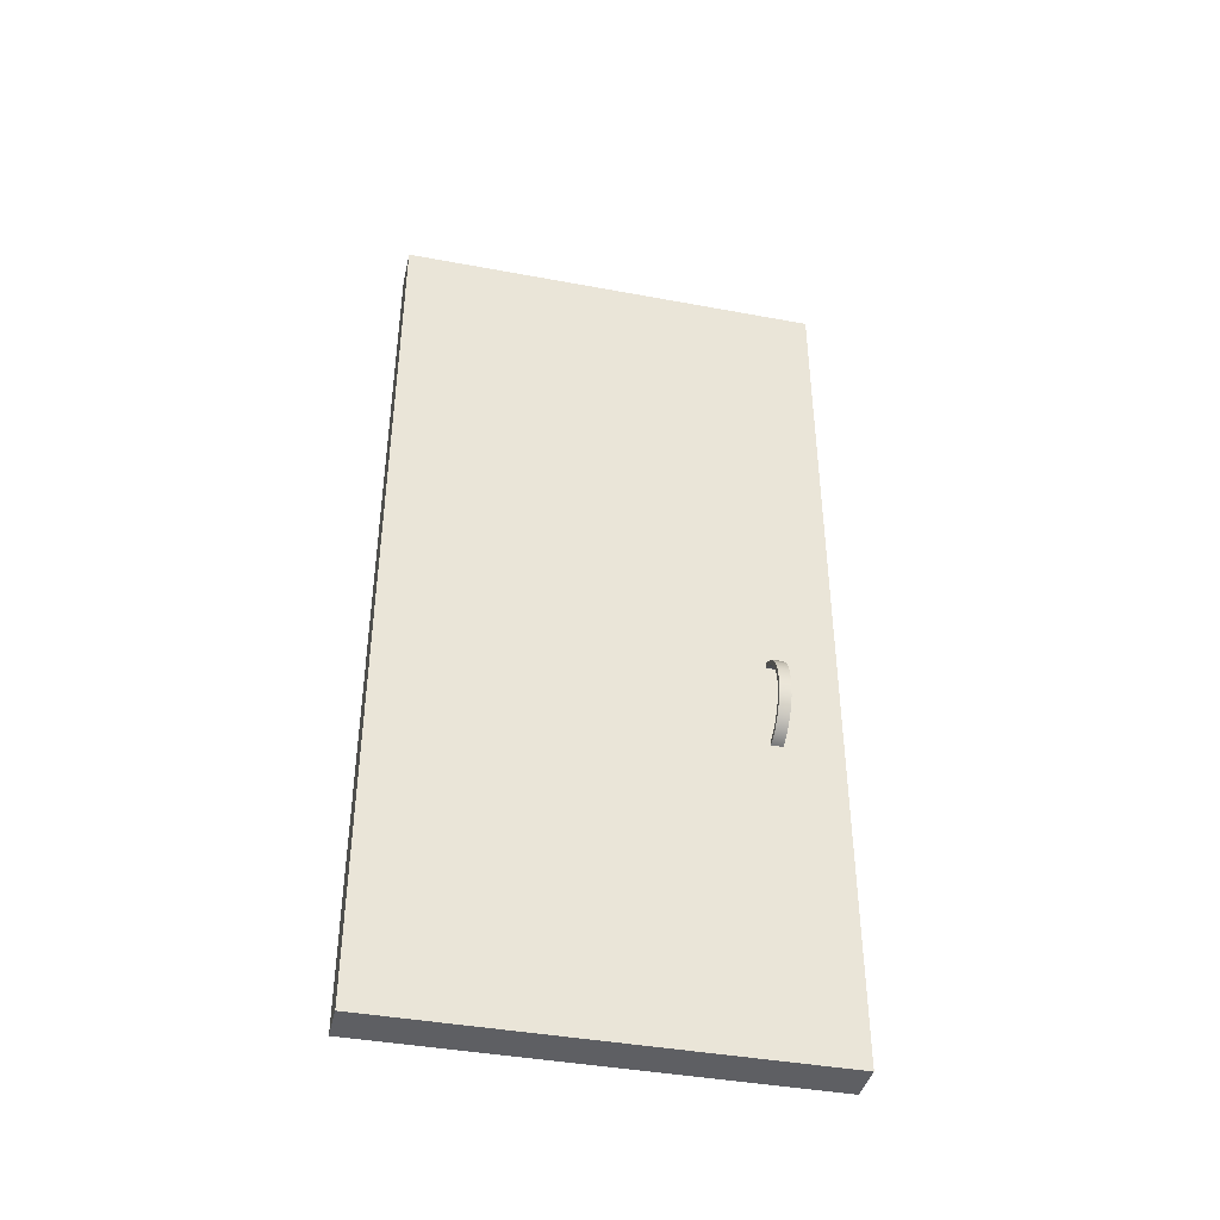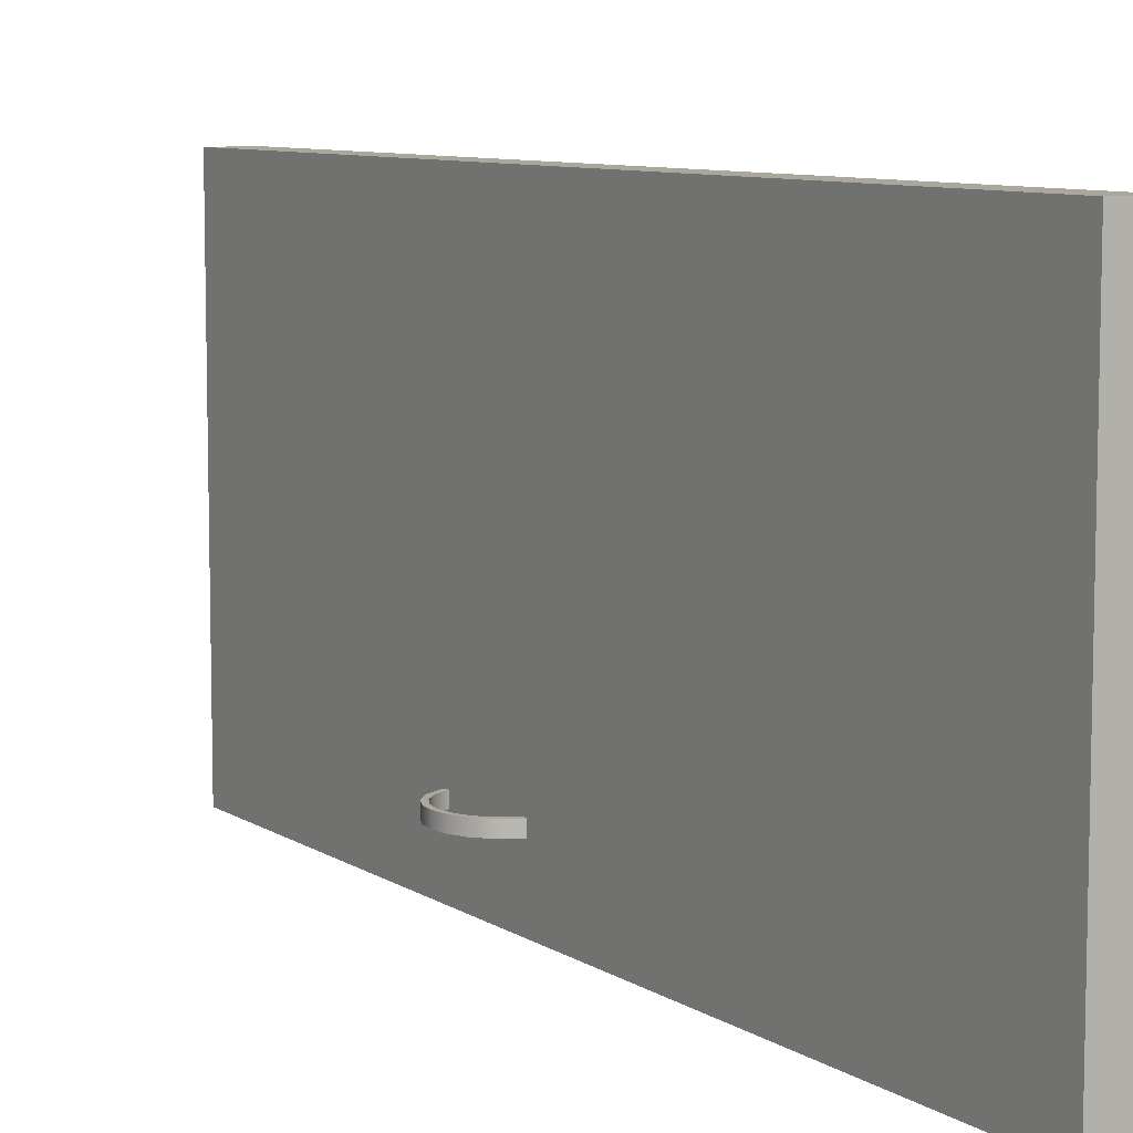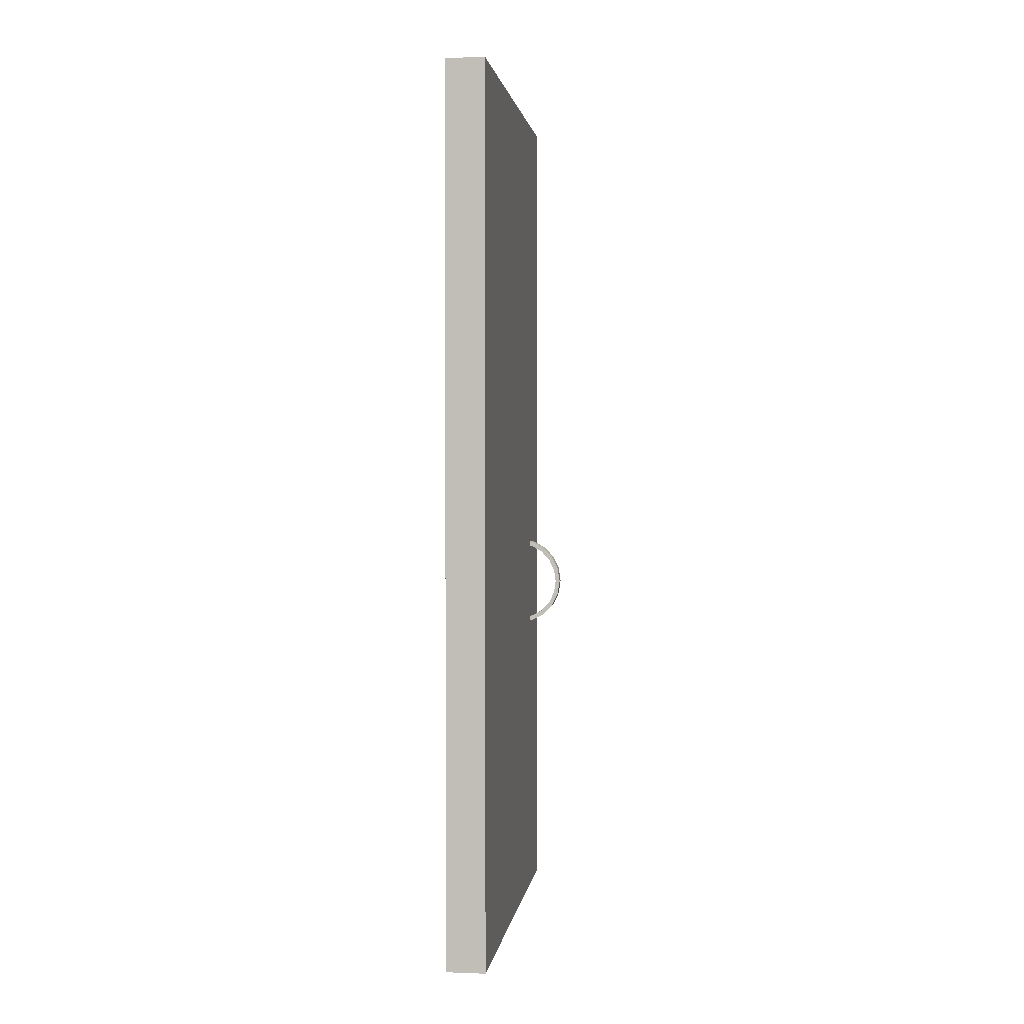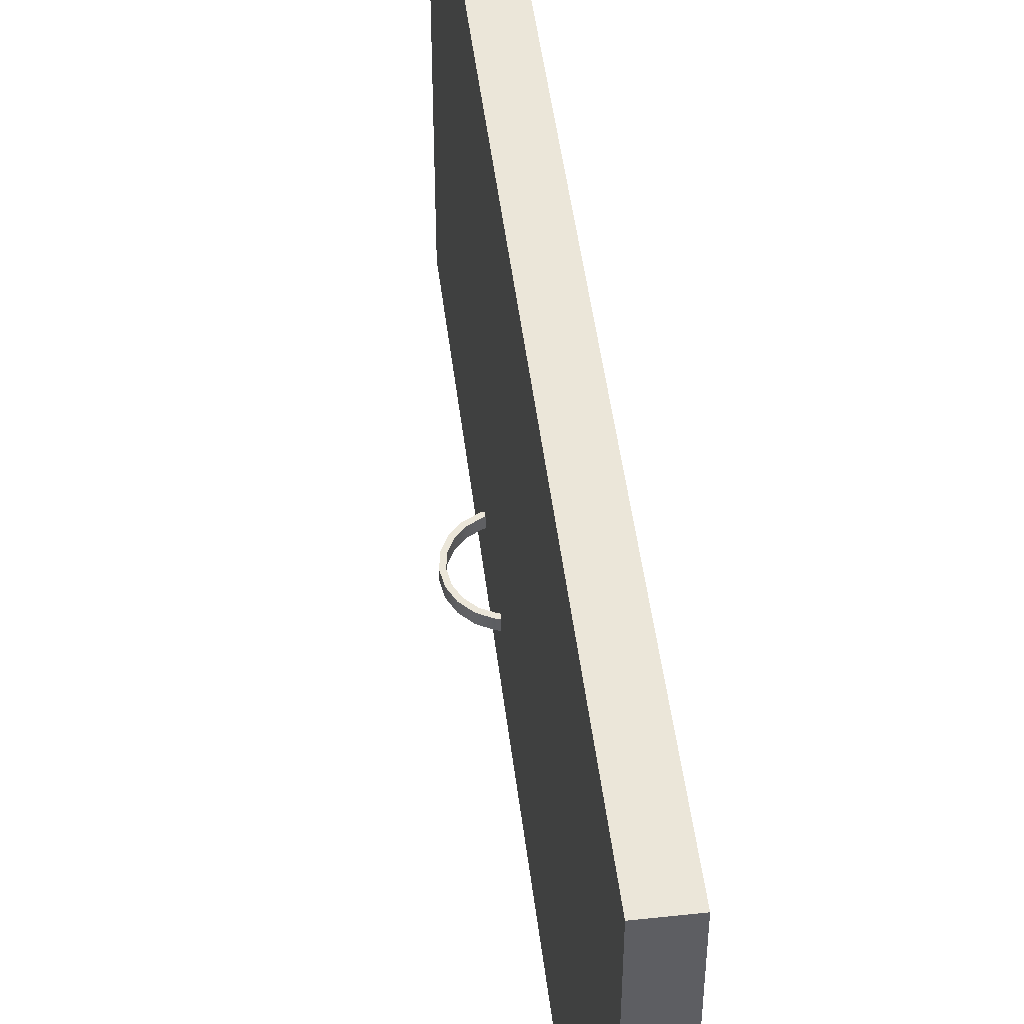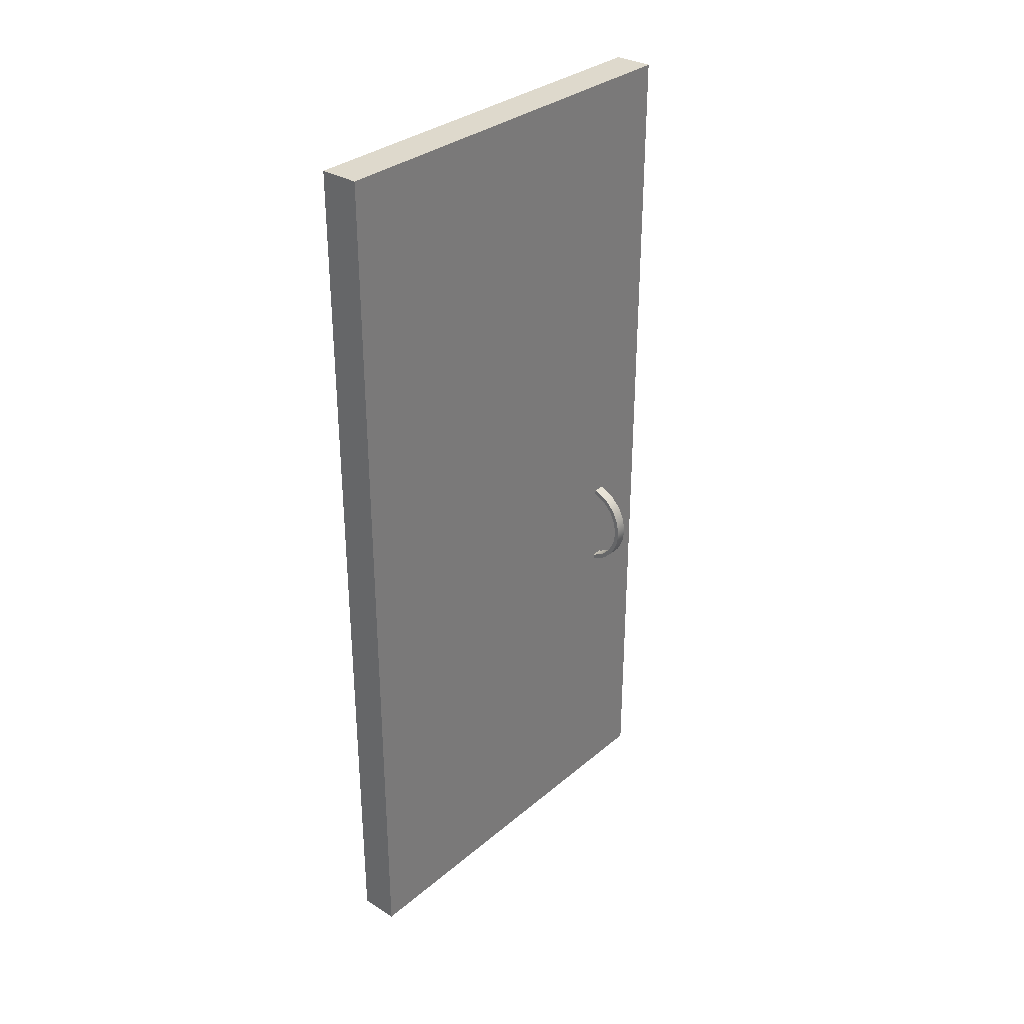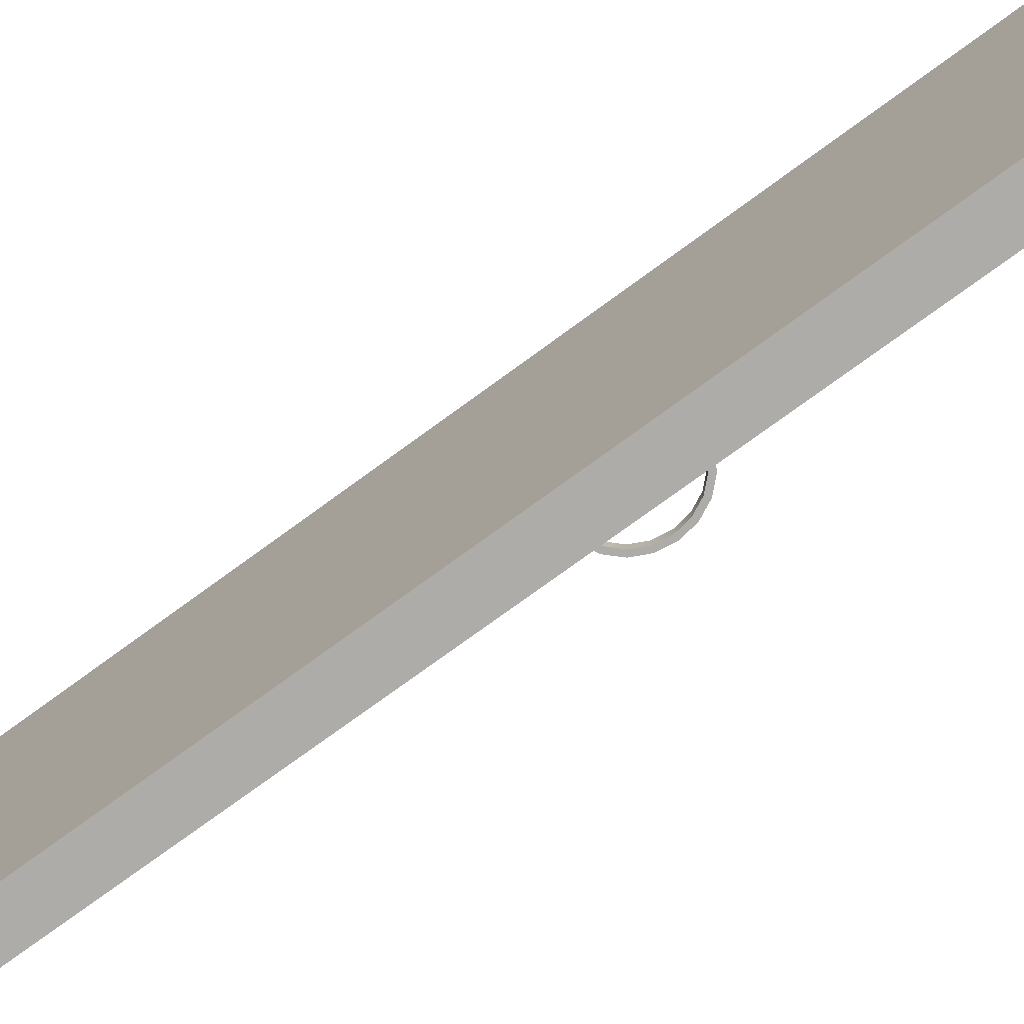
<metadata>
{"format":"obj","ext":"obj","renderer":"f3d","projection":"perspective","resolution":1024,"background":"white","views":[{"elev":-40.9,"azim":77.2,"up":"+Y"},{"elev":8.3,"azim":149.0,"up":"+Z"},{"elev":1.9,"azim":7.5,"up":"+Y"},{"elev":48.1,"azim":173.1,"up":"+Z"},{"elev":32.1,"azim":40.7,"up":"+Y"},{"elev":-76.9,"azim":-54.0,"up":"+Z"}]}
</metadata>
<code>
g default
v 0.08005 3.007 0.2182
v 0.1115 3.001 0.2182
v 0.1399 2.986 0.2182
v 0.1625 2.963 0.2182
v 0.177 2.933 0.2182
v 0.182 2.9 0.2182
v 0.177 2.867 0.2182
v 0.1625 2.838 0.2182
v 0.14 2.814 0.2182
v 0.1116 2.799 0.2182
v 0.08006 2.794 0.2182
v 0.08005 3.007 0.1905
v 0.1115 3.001 0.1905
v 0.1399 2.986 0.1905
v 0.1625 2.963 0.1905
v 0.177 2.933 0.1905
v 0.182 2.9 0.1905
v 0.177 2.867 0.1905
v 0.1625 2.838 0.1905
v 0.14 2.814 0.1905
v 0.1116 2.799 0.1905
v 0.08006 2.794 0.1905
v 0.08004 3.019 0.1905
v 0.115 3.013 0.1905
v 0.1466 2.996 0.1905
v 0.1716 2.97 0.1905
v 0.1877 2.937 0.1905
v 0.1933 2.9 0.1905
v 0.1877 2.864 0.1905
v 0.1717 2.831 0.1905
v 0.1466 2.805 0.1905
v 0.1151 2.788 0.1905
v 0.08007 2.782 0.1905
v 0.08004 3.019 0.2182
v 0.115 3.013 0.2182
v 0.1466 2.996 0.2182
v 0.1716 2.97 0.2182
v 0.1877 2.937 0.2182
v 0.1933 2.9 0.2182
v 0.1877 2.864 0.2182
v 0.1717 2.831 0.2182
v 0.1466 2.805 0.2182
v 0.1151 2.788 0.2182
v 0.08007 2.782 0.2182
v 0.01176 2.022 1.098
v 0.1076 2.022 1.098
v 0.01176 4.198 1.098
v 0.1076 4.198 1.098
v 0.01176 4.198 0.05029
v 0.1076 4.198 0.05029
v 0.01176 2.022 0.05029
v 0.1076 2.022 0.05029
g polySurface4
f 2 1 12 13
f 3 2 13 14
f 4 3 14 15
f 5 4 15 16
f 6 5 16 17
f 7 6 17 18
f 8 7 18 19
f 9 8 19 20
f 10 9 20 21
f 11 10 21 22
f 13 12 23 24
f 14 13 24 25
f 15 14 25 26
f 16 15 26 27
f 17 16 27 28
f 18 17 28 29
f 19 18 29 30
f 20 19 30 31
f 21 20 31 32
f 22 21 32 33
f 24 23 34 35
f 25 24 35 36
f 26 25 36 37
f 27 26 37 38
f 28 27 38 39
f 29 28 39 40
f 30 29 40 41
f 31 30 41 42
f 32 31 42 43
f 33 32 43 44
f 35 34 1 2
f 36 35 2 3
f 37 36 3 4
f 38 37 4 5
f 39 38 5 6
f 40 39 6 7
f 41 40 7 8
f 42 41 8 9
f 43 42 9 10
f 44 43 10 11
f 44 11 22 33
f 12 1 34 23
f 45 46 48 47
f 47 48 50 49
f 49 50 52 51
f 51 52 46 45
f 46 52 50 48
f 51 45 47 49

</code>
